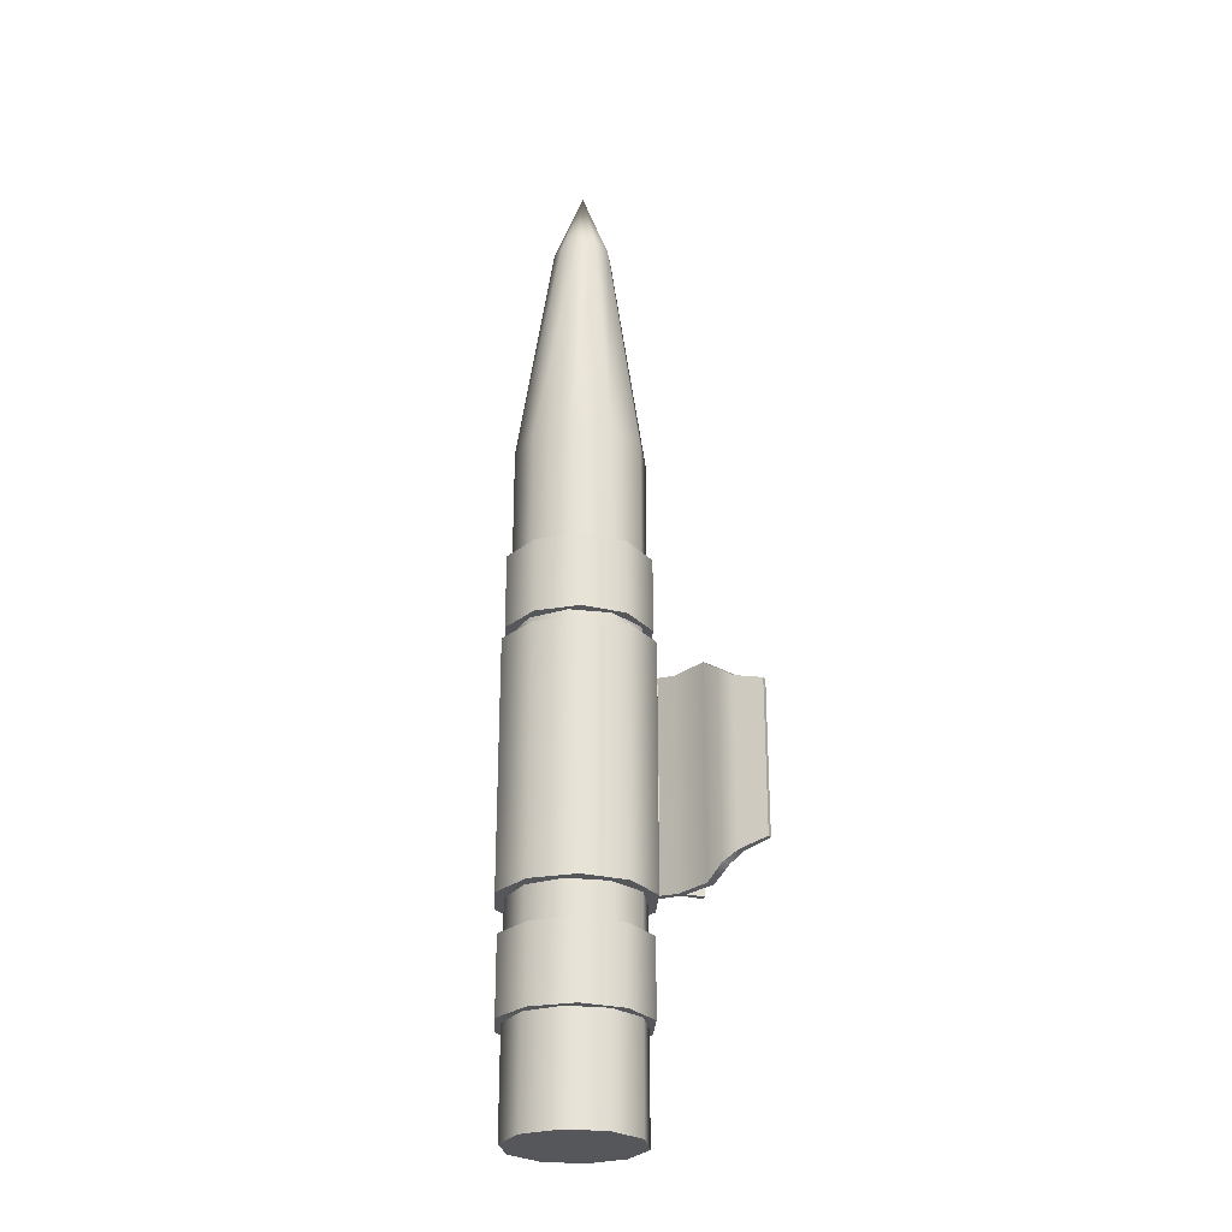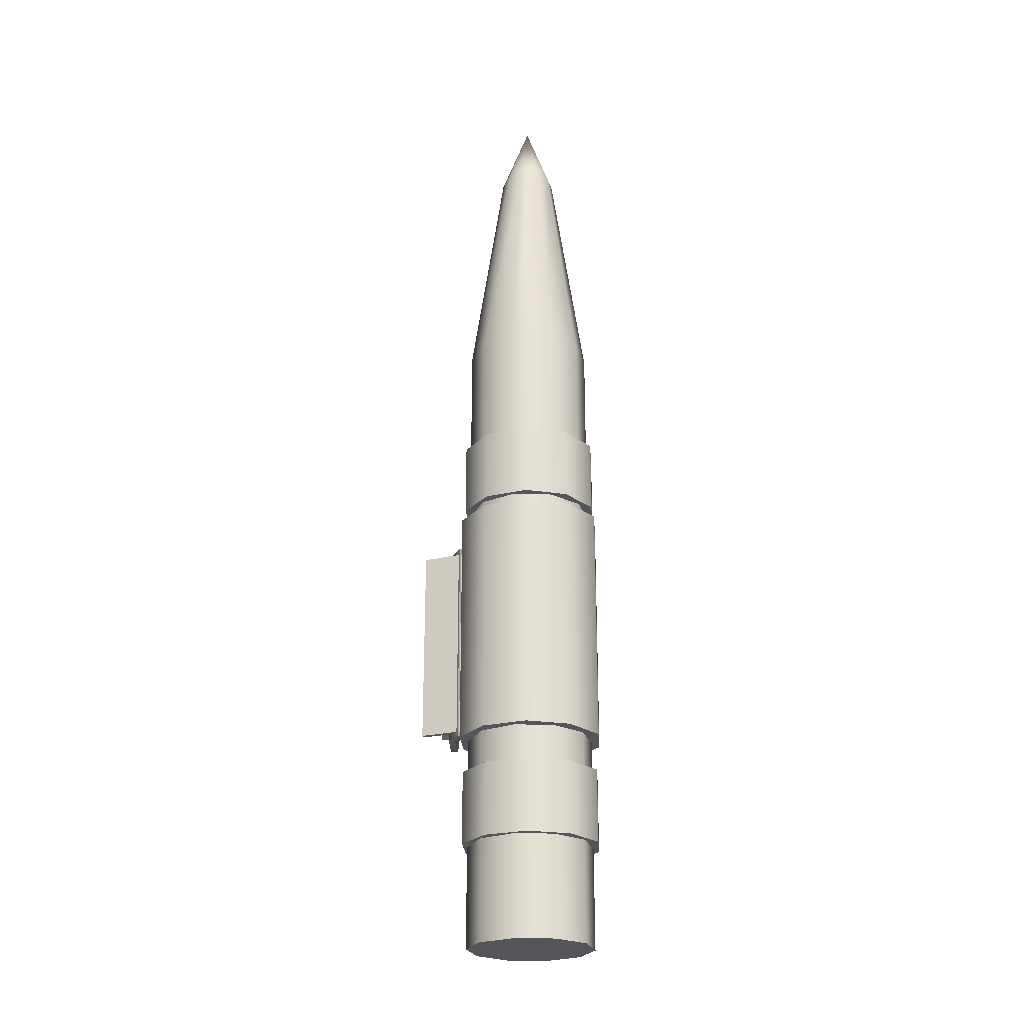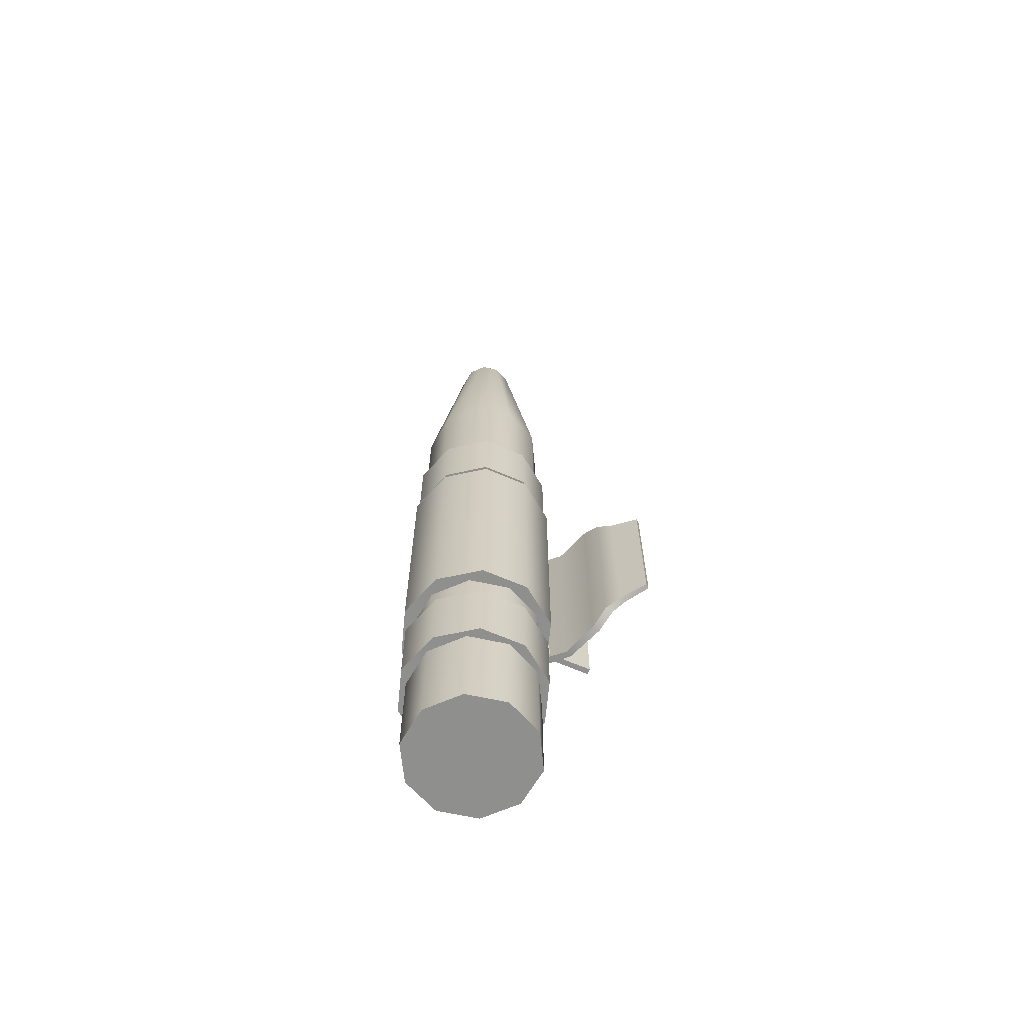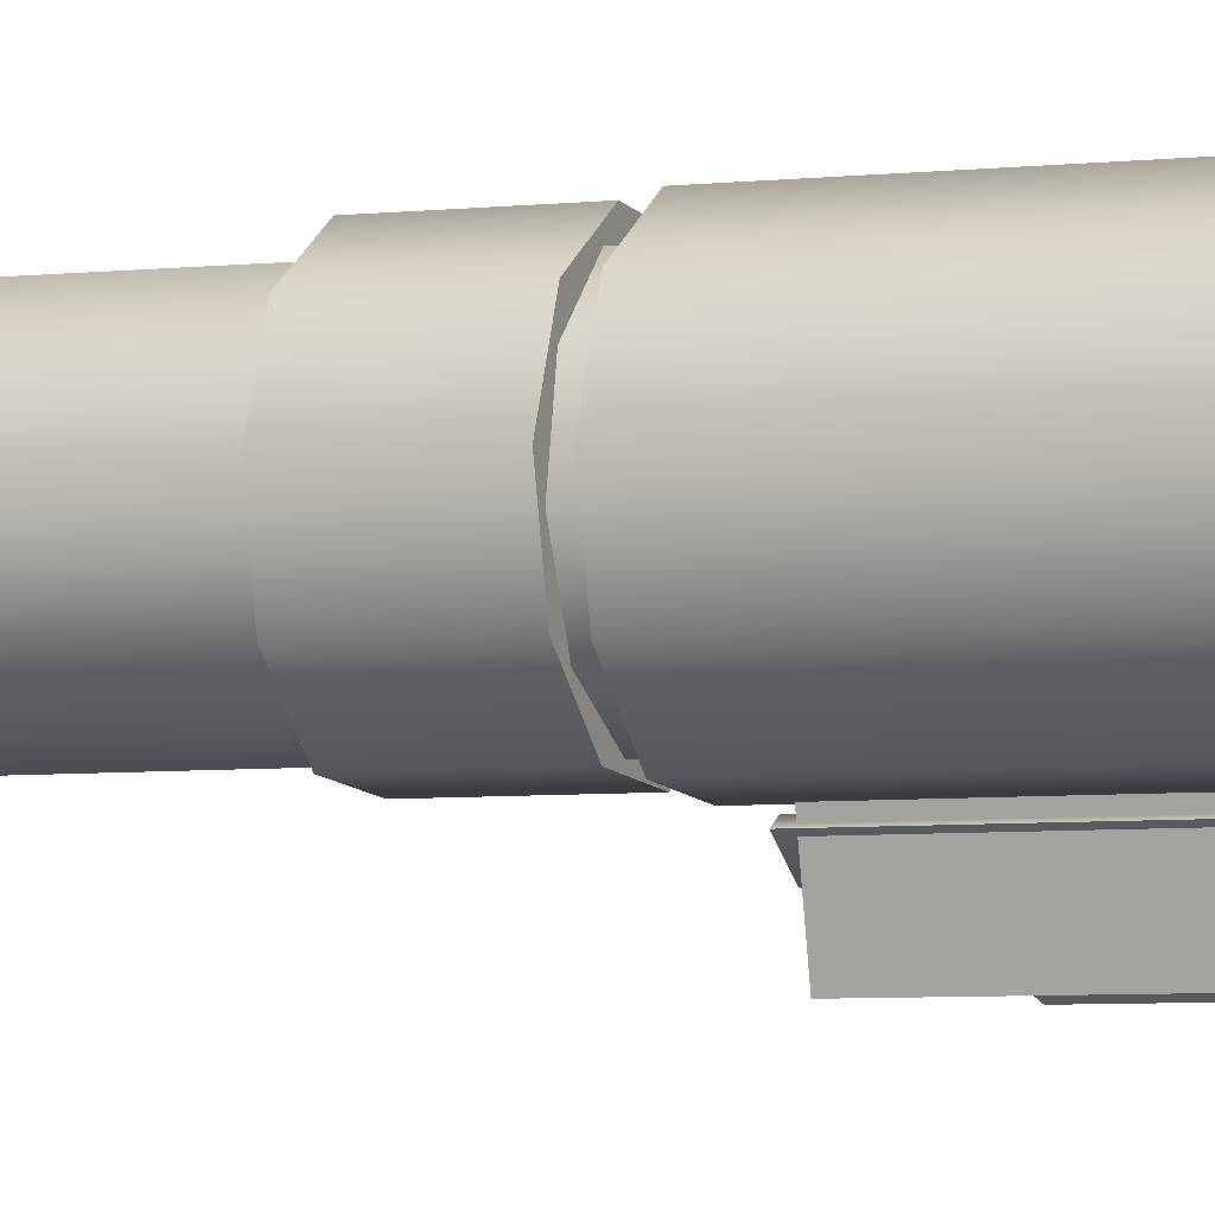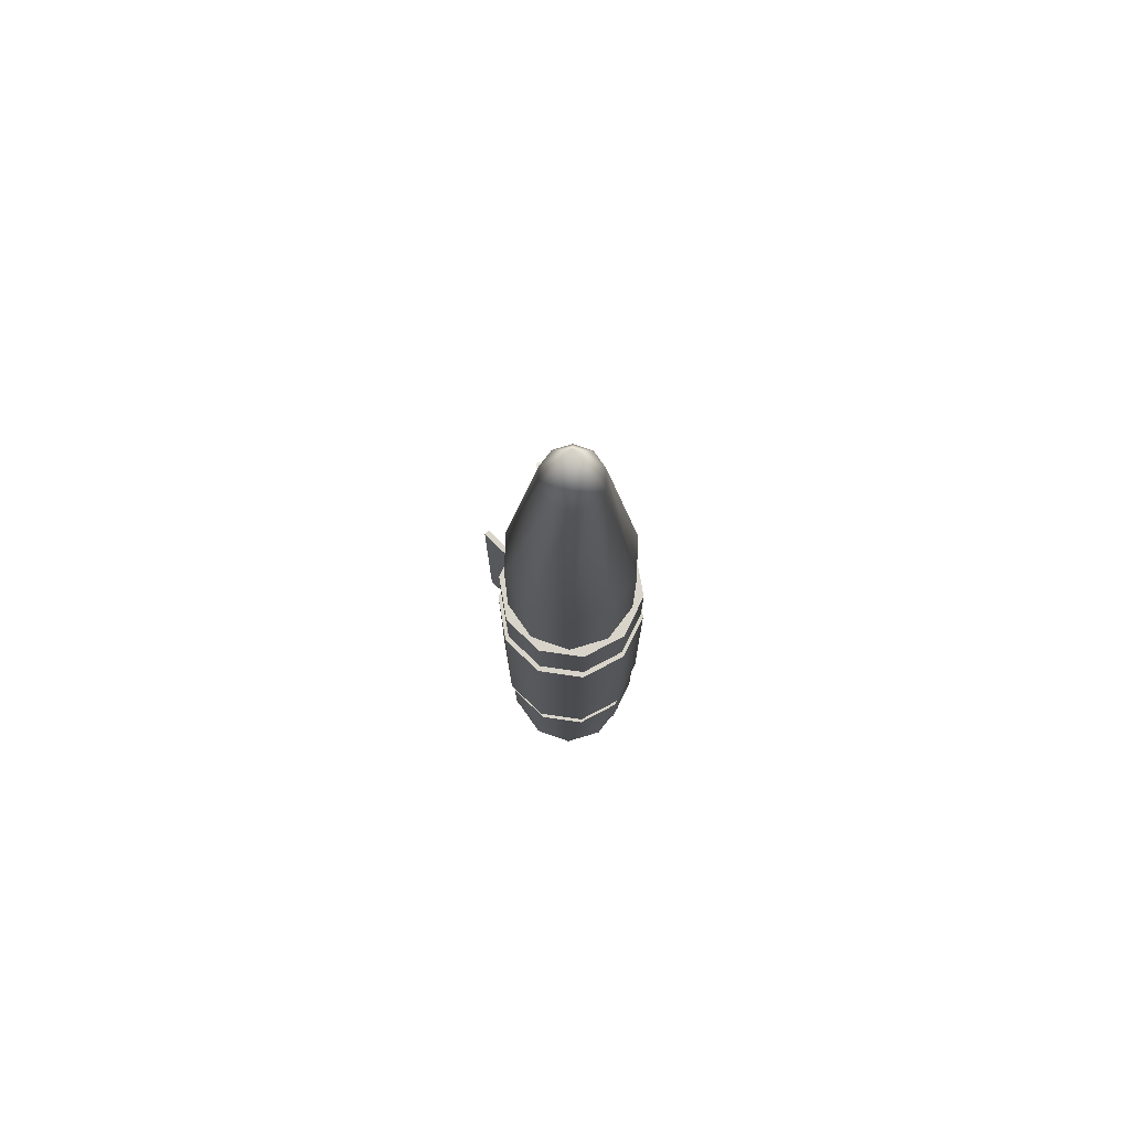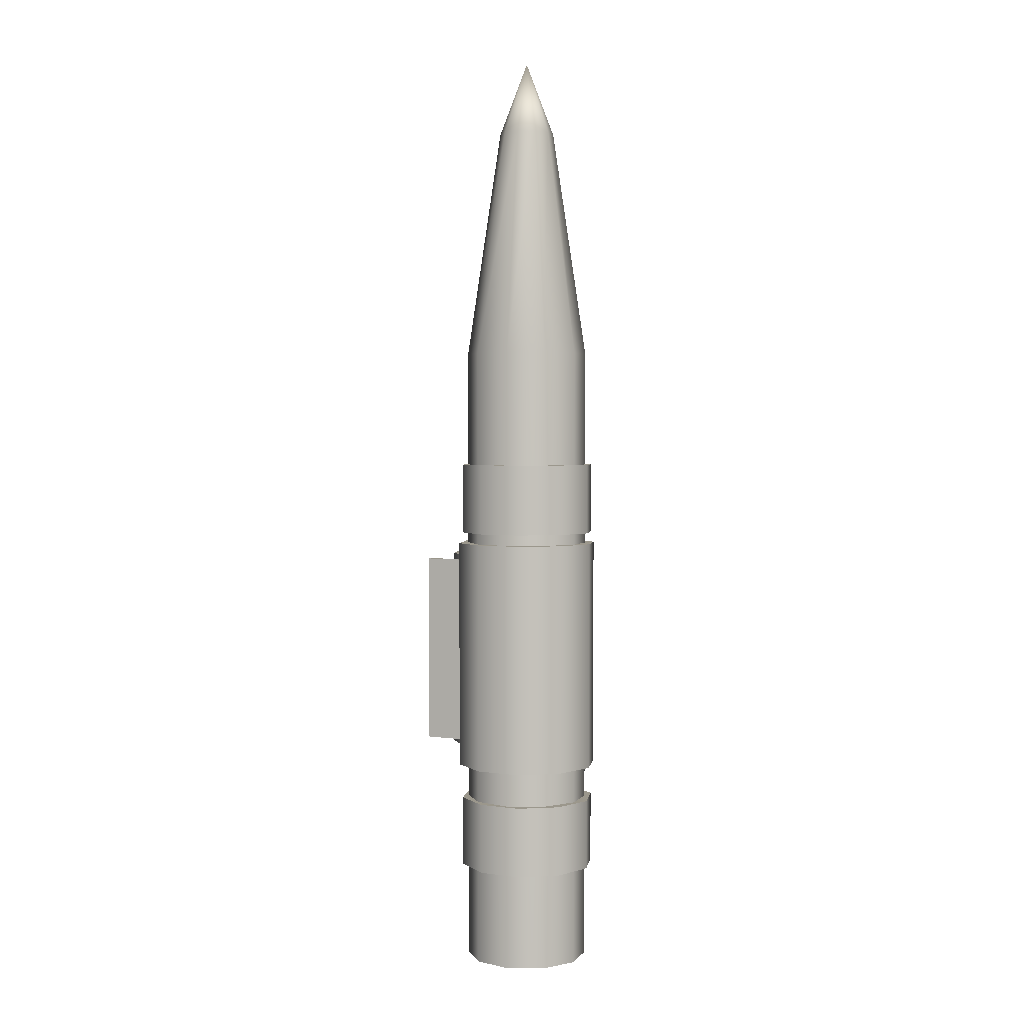
<metadata>
{"format":"obj","ext":"obj","renderer":"f3d","projection":"perspective","resolution":1024,"background":"white","views":[{"elev":-26.7,"azim":-124.6,"up":"+Z"},{"elev":-24.2,"azim":98.4,"up":"+Z"},{"elev":-65.1,"azim":-127.0,"up":"+Z"},{"elev":-4.9,"azim":111.4,"up":"+Y"},{"elev":75.4,"azim":120.7,"up":"+Z"},{"elev":2.7,"azim":103.0,"up":"+Z"}]}
</metadata>
<code>
v -0.03082 1.418 0.3675
v -0.02997 1.418 0.3675
v -0.03024 1.42 0.3712
v -0.02997 1.418 0.3675
v -0.03154 1.417 0.356
v -0.02963 1.417 0.356
v -0.03154 1.417 0.324
v -0.02963 1.417 0.324
v -0.03294 1.418 0.324
v -0.03294 1.418 0.356
v -0.03332 1.42 0.324
v -0.03145 1.419 0.3675
v -0.03024 1.42 0.3712
v -0.03332 1.42 0.356
v -0.03252 1.422 0.324
v -0.03162 1.42 0.3675
v -0.03252 1.422 0.356
v -0.03085 1.423 0.324
v -0.03126 1.421 0.3675
v -0.03024 1.42 0.3712
v -0.03085 1.423 0.356
v -0.02895 1.422 0.324
v -0.03052 1.421 0.3675
v -0.02895 1.422 0.356
v -0.02754 1.421 0.324
v -0.02967 1.421 0.3675
v -0.02754 1.421 0.356
v -0.02717 1.419 0.324
v -0.02904 1.42 0.3675
v -0.02887 1.419 0.3675
v -0.02717 1.419 0.356
v -0.02796 1.418 0.324
v -0.02796 1.418 0.356
v -0.02963 1.417 0.324
v -0.02963 1.417 0.356
v -0.02922 1.419 0.3675
v -0.02997 1.418 0.3675
v -0.02997 1.418 0.3675
v -0.03024 1.42 0.3712
v -0.02662 1.42 0.3343
v -0.02662 1.42 0.346
v -0.02714 1.418 0.346
v -0.02714 1.418 0.3343
v -0.02884 1.416 0.346
v -0.02884 1.416 0.3343
v -0.03107 1.416 0.346
v -0.03107 1.416 0.3343
v -0.03298 1.417 0.346
v -0.03298 1.417 0.3343
v -0.03384 1.419 0.346
v -0.03384 1.419 0.3343
v -0.03332 1.422 0.346
v -0.03332 1.422 0.3343
v -0.03162 1.423 0.346
v -0.03162 1.423 0.3343
v -0.02939 1.423 0.346
v -0.02939 1.423 0.3343
v -0.02748 1.422 0.346
v -0.02748 1.422 0.3343
v -0.02662 1.42 0.346
v -0.02662 1.42 0.3343
v -0.03332 1.422 0.346
v -0.02939 1.423 0.346
v -0.03162 1.423 0.346
v -0.03298 1.417 0.346
v -0.03384 1.419 0.346
v -0.02884 1.416 0.346
v -0.03107 1.416 0.346
v -0.02662 1.42 0.346
v -0.02748 1.422 0.346
v -0.02714 1.418 0.346
v -0.02714 1.418 0.3343
v -0.02748 1.422 0.3343
v -0.02662 1.42 0.3343
v -0.03107 1.416 0.3343
v -0.02884 1.416 0.3343
v -0.03384 1.419 0.3343
v -0.03298 1.417 0.3343
v -0.03162 1.423 0.3343
v -0.02939 1.423 0.3343
v -0.03332 1.422 0.3343
v -0.03252 1.422 0.324
v -0.03294 1.418 0.324
v -0.03332 1.42 0.324
v -0.02717 1.419 0.324
v -0.02895 1.422 0.324
v -0.03085 1.423 0.324
v -0.02754 1.421 0.324
v -0.02963 1.417 0.324
v -0.03154 1.417 0.324
v -0.02796 1.418 0.324
v -0.03145 1.414 0.3352
v -0.03085 1.416 0.3352
v -0.03085 1.416 0.345
v -0.03145 1.414 0.345
v -0.03172 1.414 0.3352
v -0.03172 1.414 0.345
v -0.03112 1.416 0.345
v -0.03112 1.416 0.3352
v -0.03172 1.414 0.345
v -0.03145 1.414 0.345
v -0.03085 1.416 0.345
v -0.03112 1.416 0.345
v -0.03172 1.414 0.3352
v -0.03145 1.414 0.3352
v -0.03145 1.414 0.345
v -0.03172 1.414 0.345
v -0.03112 1.416 0.3352
v -0.03085 1.416 0.3352
v -0.03145 1.414 0.3352
v -0.03172 1.414 0.3352
v -0.03112 1.416 0.345
v -0.03085 1.416 0.345
v -0.03085 1.416 0.3352
v -0.03112 1.416 0.3352
v -0.02678 1.42 0.3466
v -0.02678 1.42 0.3502
v -0.02728 1.418 0.3502
v -0.02728 1.418 0.3466
v -0.02891 1.416 0.3502
v -0.02891 1.416 0.3466
v -0.03104 1.416 0.3502
v -0.03104 1.416 0.3466
v -0.03287 1.417 0.3502
v -0.03287 1.417 0.3466
v -0.03369 1.419 0.3502
v -0.03369 1.419 0.3466
v -0.03319 1.421 0.3502
v -0.03319 1.421 0.3466
v -0.03157 1.423 0.3502
v -0.03157 1.423 0.3466
v -0.02943 1.423 0.3502
v -0.02943 1.423 0.3466
v -0.0276 1.422 0.3502
v -0.0276 1.422 0.3466
v -0.02678 1.42 0.3502
v -0.02678 1.42 0.3466
v -0.03319 1.421 0.3502
v -0.02943 1.423 0.3502
v -0.03157 1.423 0.3502
v -0.03287 1.417 0.3502
v -0.03369 1.419 0.3502
v -0.02891 1.416 0.3502
v -0.03104 1.416 0.3502
v -0.02678 1.42 0.3502
v -0.0276 1.422 0.3502
v -0.02728 1.418 0.3502
v -0.02728 1.418 0.3466
v -0.0276 1.422 0.3466
v -0.02678 1.42 0.3466
v -0.03104 1.416 0.3466
v -0.02891 1.416 0.3466
v -0.03369 1.419 0.3466
v -0.03287 1.417 0.3466
v -0.03157 1.423 0.3466
v -0.02943 1.423 0.3466
v -0.03319 1.421 0.3466
v -0.03652 1.414 0.3438
v -0.03532 1.415 0.3361
v -0.03652 1.414 0.3365
v -0.03532 1.415 0.3442
v -0.03467 1.415 0.3357
v -0.03467 1.415 0.3447
v -0.03374 1.415 0.335
v -0.03374 1.415 0.3453
v -0.0319 1.416 0.335
v -0.0319 1.416 0.3453
v -0.03121 1.416 0.3453
v -0.03121 1.416 0.335
v -0.03087 1.416 0.3453
v -0.03087 1.416 0.335
v -0.03641 1.414 0.3365
v -0.03641 1.414 0.3438
v -0.03652 1.414 0.3438
v -0.03652 1.414 0.3365
v -0.03087 1.416 0.335
v -0.03087 1.416 0.3453
v -0.03184 1.415 0.3453
v -0.03184 1.415 0.335
v -0.03375 1.415 0.335
v -0.03375 1.415 0.3453
v -0.03471 1.415 0.3357
v -0.03471 1.415 0.3447
v -0.03531 1.415 0.3361
v -0.03531 1.415 0.3442
v -0.03641 1.414 0.3365
v -0.03641 1.414 0.3438
v -0.03375 1.415 0.3453
v -0.03374 1.415 0.3453
v -0.03467 1.415 0.3447
v -0.03471 1.415 0.3447
v -0.03532 1.415 0.3442
v -0.03531 1.415 0.3442
v -0.03652 1.414 0.3438
v -0.03641 1.414 0.3438
v -0.03184 1.415 0.3453
v -0.03087 1.416 0.3453
v -0.03121 1.416 0.3453
v -0.0319 1.416 0.3453
v -0.03374 1.415 0.3453
v -0.03375 1.415 0.3453
v -0.03184 1.415 0.335
v -0.03121 1.416 0.335
v -0.03087 1.416 0.335
v -0.0319 1.416 0.335
v -0.03374 1.415 0.335
v -0.03375 1.415 0.335
v -0.03531 1.415 0.3361
v -0.03641 1.414 0.3365
v -0.03652 1.414 0.3365
v -0.03532 1.415 0.3361
v -0.03471 1.415 0.3357
v -0.03467 1.415 0.3357
v -0.03375 1.415 0.335
v -0.03374 1.415 0.335
v -0.02678 1.42 0.3289
v -0.02678 1.42 0.3325
v -0.02728 1.418 0.3325
v -0.02728 1.418 0.3289
v -0.02891 1.416 0.3325
v -0.02891 1.416 0.3289
v -0.03104 1.416 0.3325
v -0.03104 1.416 0.3289
v -0.03287 1.417 0.3325
v -0.03287 1.417 0.3289
v -0.03369 1.419 0.3325
v -0.03369 1.419 0.3289
v -0.03319 1.421 0.3325
v -0.03319 1.421 0.3289
v -0.03157 1.423 0.3325
v -0.03157 1.423 0.3289
v -0.02943 1.423 0.3325
v -0.02943 1.423 0.3289
v -0.0276 1.422 0.3325
v -0.0276 1.422 0.3289
v -0.02678 1.42 0.3325
v -0.02678 1.42 0.3289
v -0.03319 1.421 0.3325
v -0.02943 1.423 0.3325
v -0.03157 1.423 0.3325
v -0.03287 1.417 0.3325
v -0.03369 1.419 0.3325
v -0.02891 1.416 0.3325
v -0.03104 1.416 0.3325
v -0.02678 1.42 0.3325
v -0.0276 1.422 0.3325
v -0.02728 1.418 0.3325
v -0.02728 1.418 0.3289
v -0.0276 1.422 0.3289
v -0.02678 1.42 0.3289
v -0.03104 1.416 0.3289
v -0.02891 1.416 0.3289
v -0.03369 1.419 0.3289
v -0.03287 1.417 0.3289
v -0.03157 1.423 0.3289
v -0.02943 1.423 0.3289
v -0.03319 1.421 0.3289
f 1 2 3
f 4 1 5
f 4 5 6
f 6 5 7
f 6 7 8
f 5 9 7
f 5 10 9
f 1 10 5
f 10 11 9
f 1 12 10
f 12 1 13
f 10 14 11
f 12 14 10
f 14 15 11
f 16 12 13
f 12 16 14
f 14 17 15
f 16 17 14
f 17 18 15
f 16 19 17
f 19 16 20
f 17 21 18
f 19 21 17
f 21 22 18
f 19 23 21
f 23 19 20
f 21 24 22
f 23 24 21
f 24 25 22
f 26 23 20
f 23 26 24
f 24 27 25
f 26 27 24
f 27 28 25
f 29 26 20
f 26 29 27
f 30 29 20
f 27 31 28
f 29 31 27
f 29 30 31
f 31 32 28
f 31 33 32
f 30 33 31
f 33 34 32
f 33 35 34
f 30 36 33
f 36 35 33
f 36 30 13
f 36 37 35
f 38 36 39
f 40 41 42
f 40 42 43
f 43 42 44
f 43 44 45
f 45 44 46
f 45 46 47
f 47 46 48
f 47 48 49
f 49 48 50
f 49 50 51
f 51 50 52
f 51 52 53
f 53 52 54
f 53 54 55
f 55 54 56
f 55 56 57
f 57 56 58
f 57 58 59
f 59 58 60
f 59 60 61
f 62 63 64
f 62 65 63
f 62 66 65
f 67 63 65
f 67 65 68
f 63 67 69
f 63 69 70
f 69 67 71
f 72 73 74
f 72 75 73
f 72 76 75
f 77 73 75
f 77 75 78
f 73 77 79
f 73 79 80
f 79 77 81
f 82 83 84
f 82 85 83
f 85 82 86
f 82 87 86
f 85 86 88
f 83 85 89
f 83 89 90
f 89 85 91
f 92 93 94
f 92 94 95
f 96 97 98
f 96 98 99
f 100 101 102
f 100 102 103
f 104 105 106
f 104 106 107
f 108 109 110
f 108 110 111
f 112 113 114
f 112 114 115
f 116 117 118
f 116 118 119
f 119 118 120
f 119 120 121
f 121 120 122
f 121 122 123
f 123 122 124
f 123 124 125
f 125 124 126
f 125 126 127
f 127 126 128
f 127 128 129
f 129 128 130
f 129 130 131
f 131 130 132
f 131 132 133
f 133 132 134
f 133 134 135
f 135 134 136
f 135 136 137
f 138 139 140
f 138 141 139
f 138 142 141
f 143 139 141
f 143 141 144
f 139 143 145
f 139 145 146
f 145 143 147
f 148 149 150
f 148 151 149
f 148 152 151
f 153 149 151
f 153 151 154
f 149 153 155
f 149 155 156
f 155 153 157
f 158 159 160
f 158 161 159
f 161 162 159
f 161 163 162
f 163 164 162
f 163 165 164
f 165 166 164
f 165 167 166
f 166 167 168
f 166 168 169
f 169 168 170
f 169 170 171
f 172 173 174
f 172 174 175
f 176 177 178
f 176 178 179
f 178 180 179
f 178 181 180
f 181 182 180
f 181 183 182
f 183 184 182
f 183 185 184
f 185 186 184
f 185 187 186
f 188 189 190
f 188 190 191
f 192 191 190
f 192 193 191
f 194 193 192
f 194 195 193
f 196 197 198
f 196 198 199
f 196 199 200
f 196 200 201
f 202 203 204
f 202 205 203
f 202 206 205
f 202 207 206
f 208 209 210
f 208 210 211
f 211 212 208
f 211 213 212
f 214 212 213
f 214 213 215
f 216 217 218
f 216 218 219
f 219 218 220
f 219 220 221
f 221 220 222
f 221 222 223
f 223 222 224
f 223 224 225
f 225 224 226
f 225 226 227
f 227 226 228
f 227 228 229
f 229 228 230
f 229 230 231
f 231 230 232
f 231 232 233
f 233 232 234
f 233 234 235
f 235 234 236
f 235 236 237
f 238 239 240
f 238 241 239
f 238 242 241
f 243 239 241
f 243 241 244
f 239 243 245
f 239 245 246
f 245 243 247
f 248 249 250
f 248 251 249
f 248 252 251
f 253 249 251
f 253 251 254
f 249 253 255
f 249 255 256
f 255 253 257

</code>
